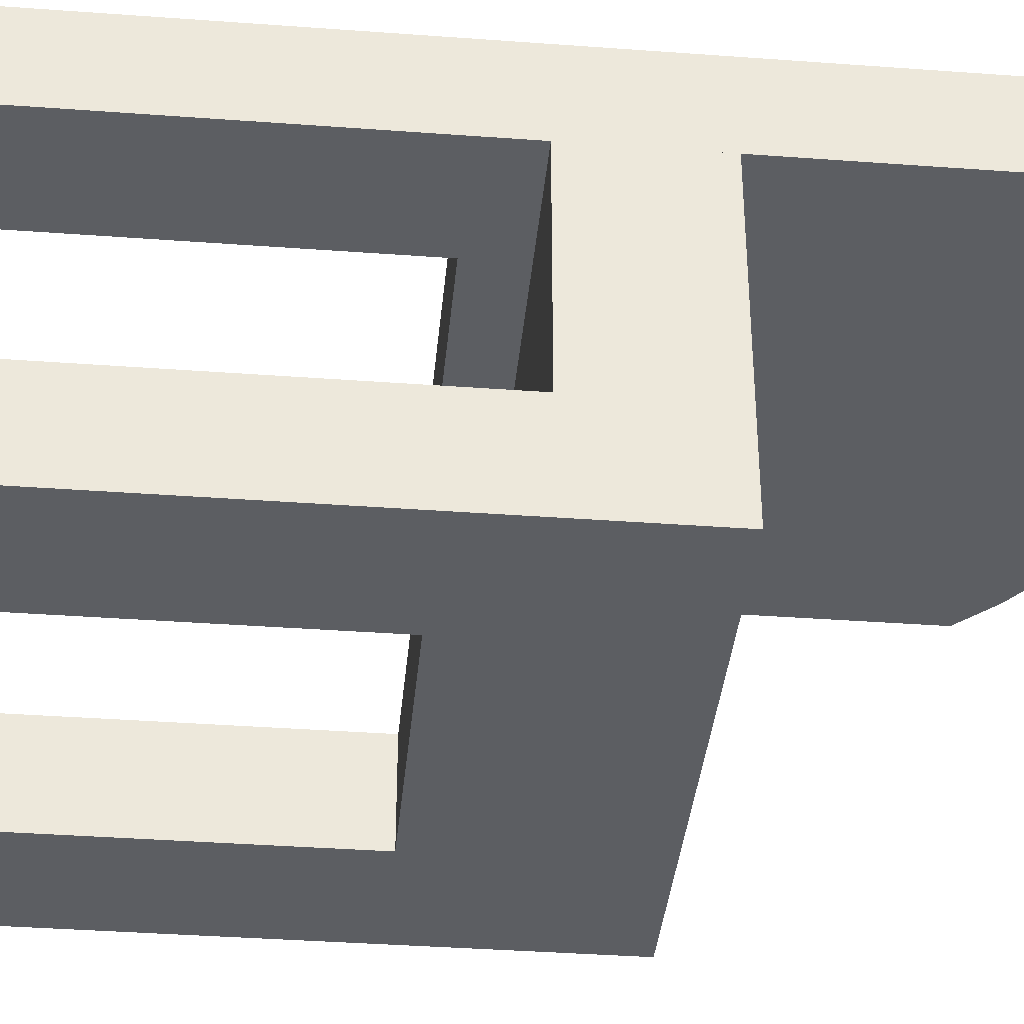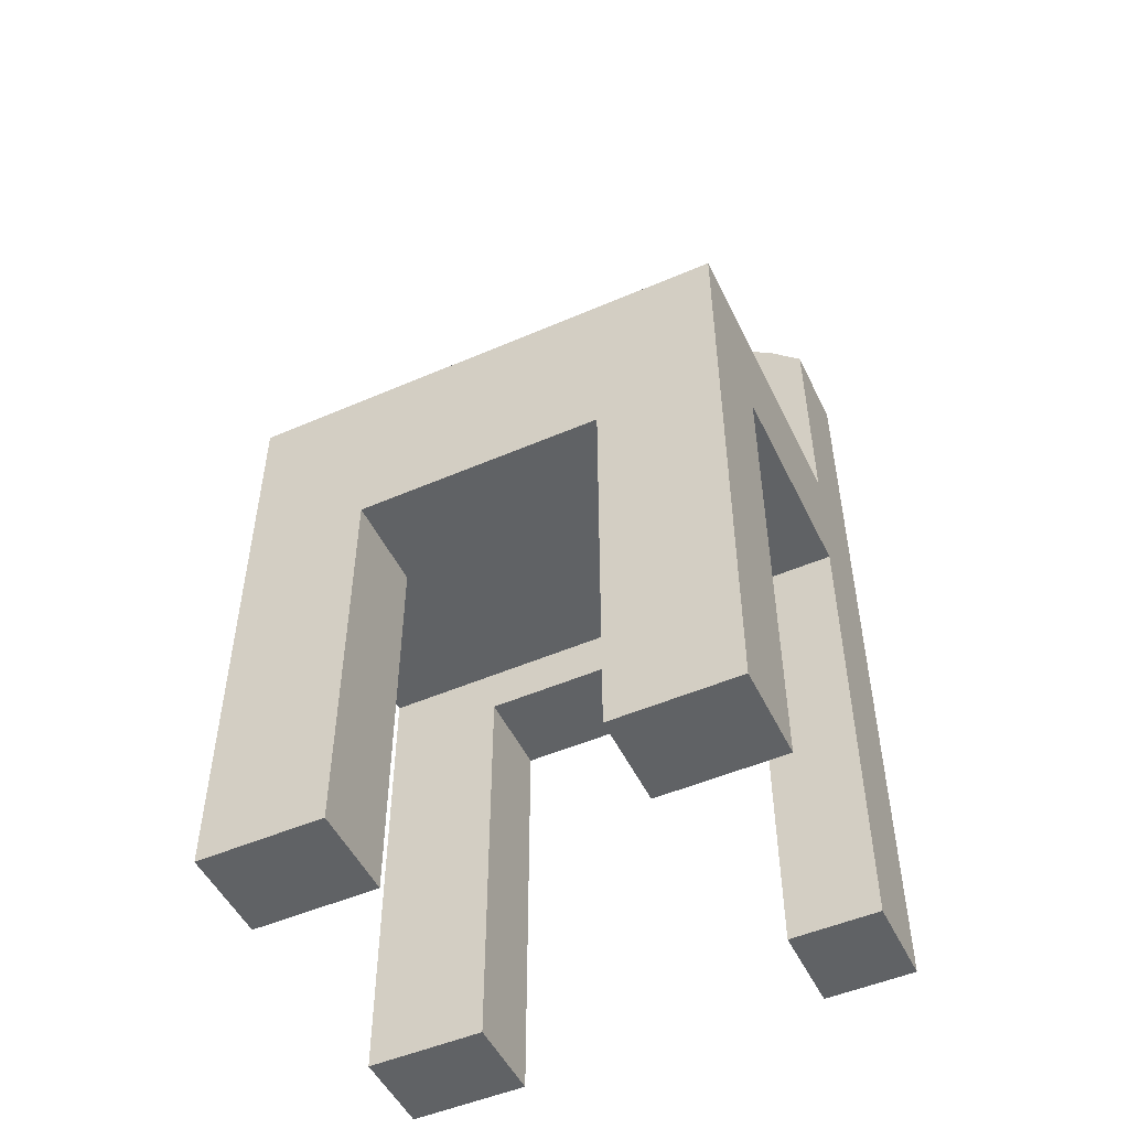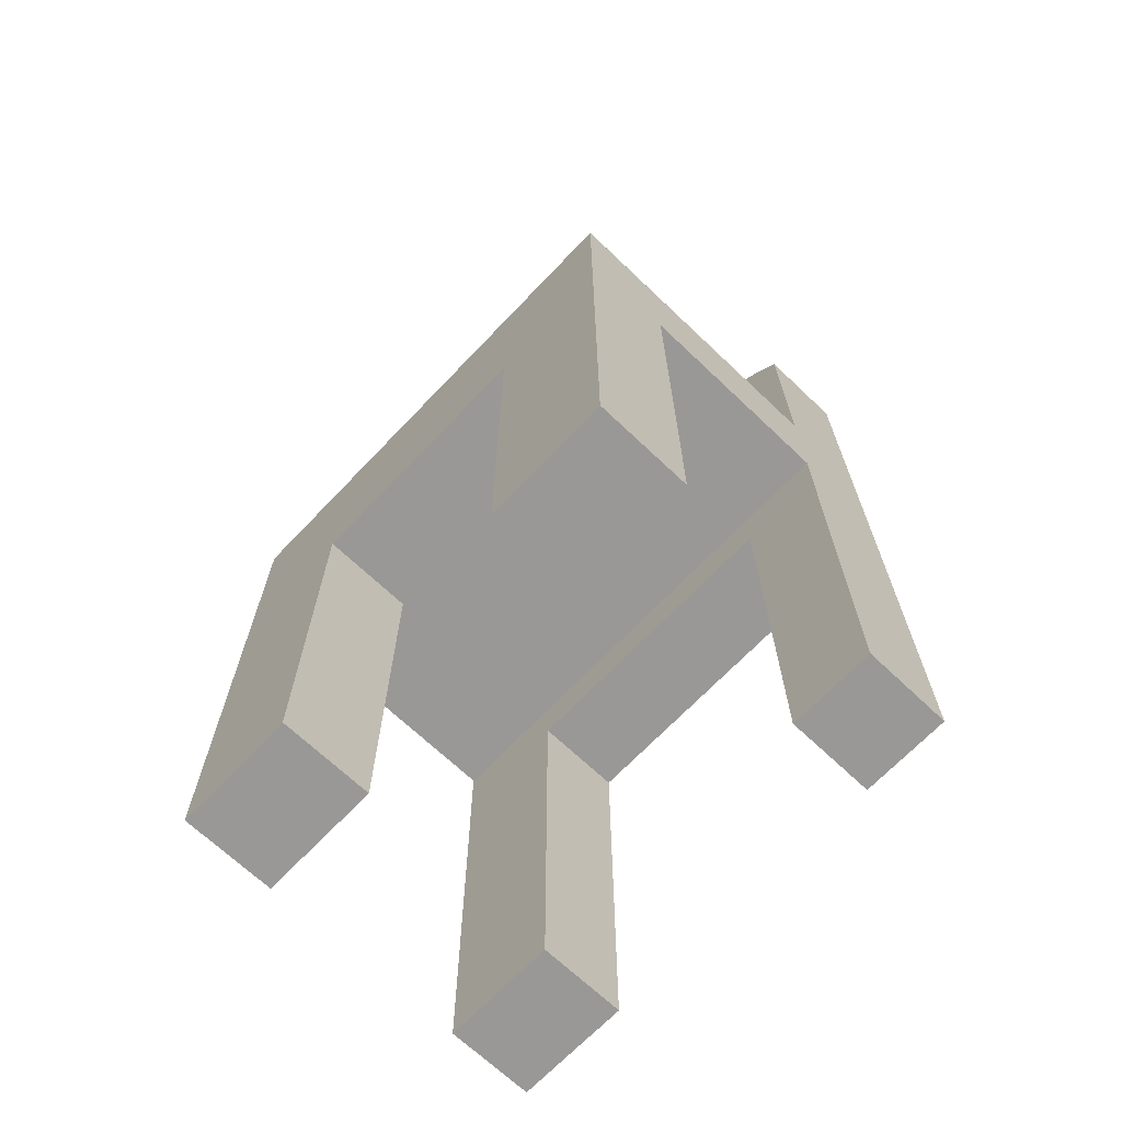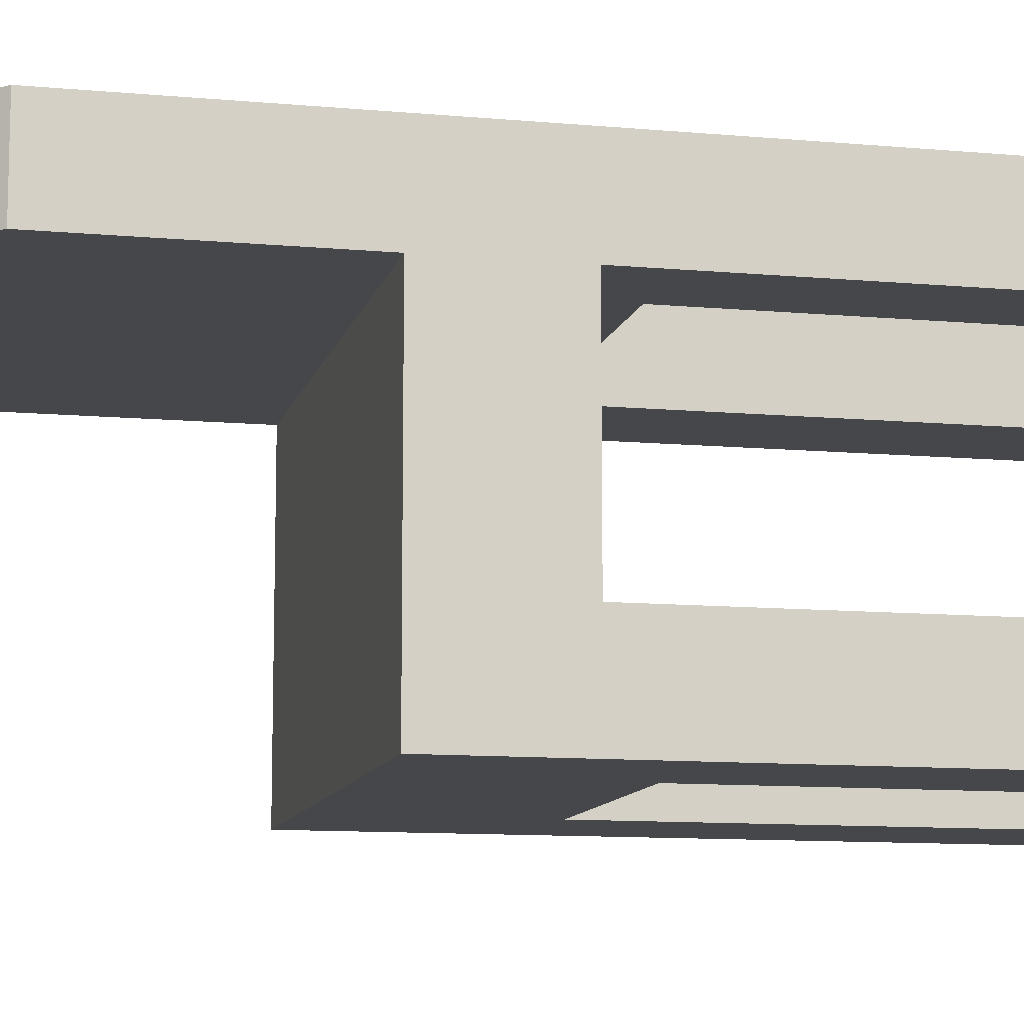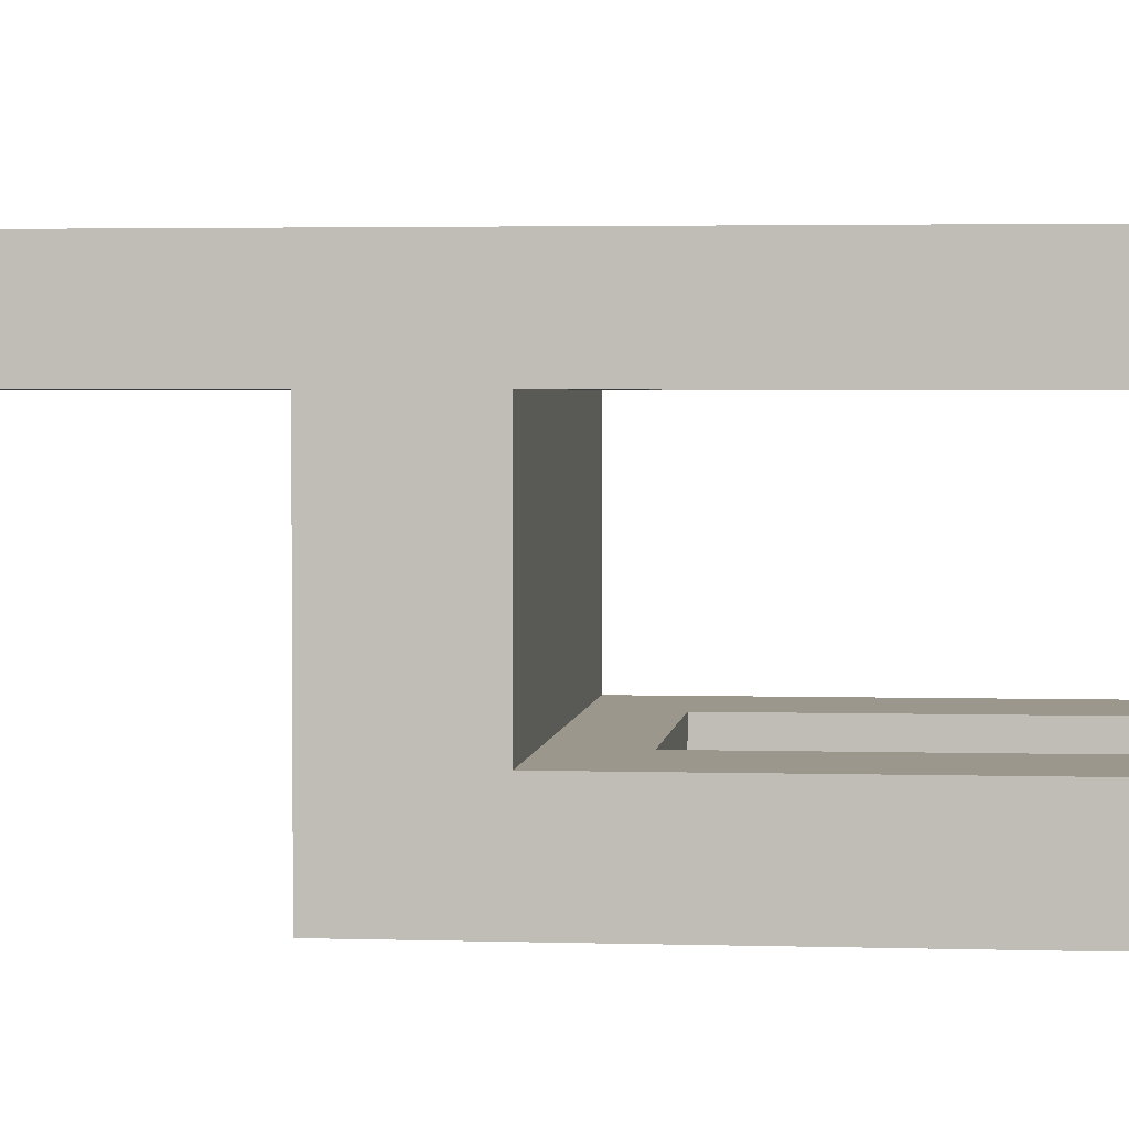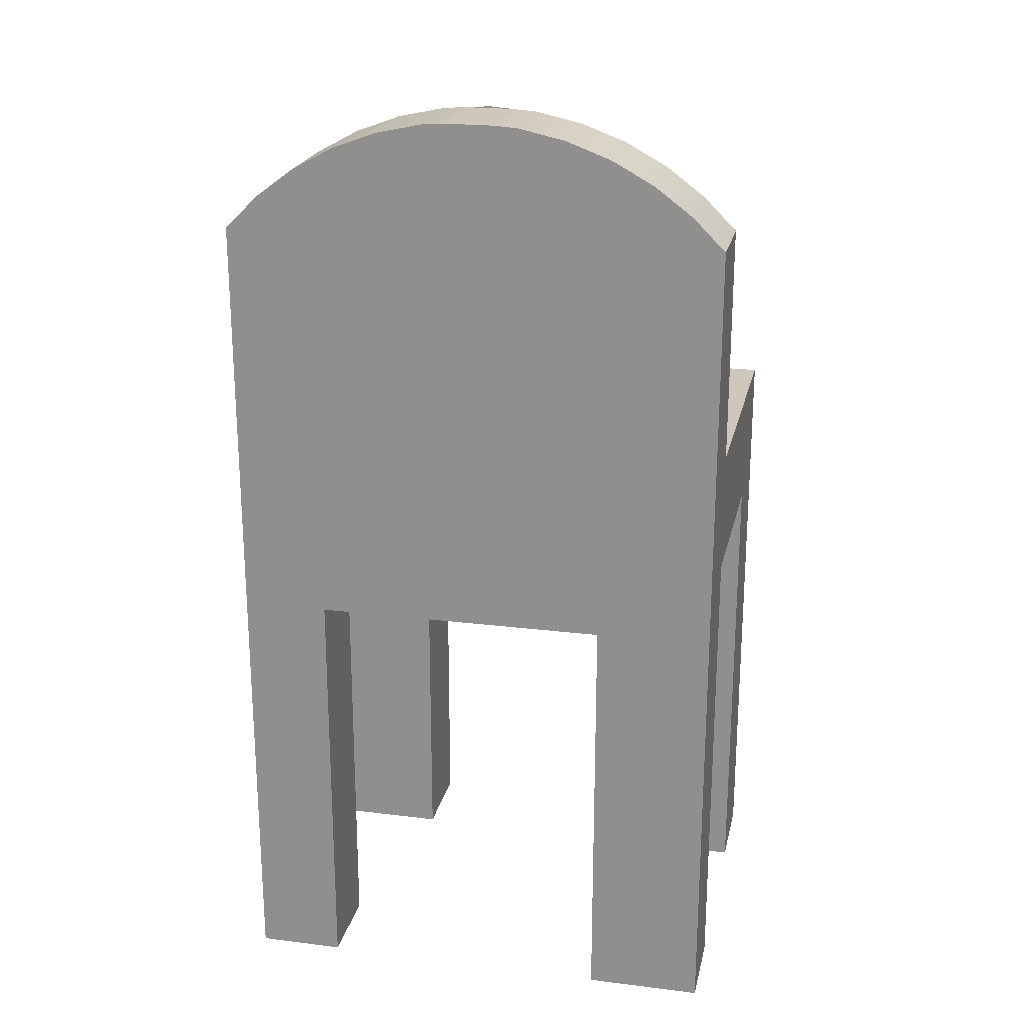
<metadata>
{"format":"obj","ext":"obj","renderer":"f3d","projection":"perspective","resolution":1024,"background":"white","views":[{"elev":-37.7,"azim":84.6,"up":"+Z"},{"elev":-50.5,"azim":-154.7,"up":"+Y"},{"elev":-68.6,"azim":-133.6,"up":"+Y"},{"elev":-10.8,"azim":-102.9,"up":"+Z"},{"elev":2.7,"azim":-83.8,"up":"+Z"},{"elev":22.0,"azim":12.2,"up":"+Y"}]}
</metadata>
<code>
v -0.112 -0.4885 -0.2272
v -0.2197 -0.4885 -0.1446
v -0.2197 -0.4885 -0.2272
v -0.112 -0.4885 -0.1446
v -0.2197 0.03518 -0.2272
v -0.112 -0.1312 -0.1446
v -0.2197 -0.07174 -0.1446
v -0.112 -0.1312 -0.2272
v -0.2197 -0.07174 0.0376
v -0.001971 -0.1312 -0.2272
v 0.2158 -0.07174 -0.1446
v -0.2197 0.03518 0.0376
v 0.1069 -0.1312 -0.2272
v -0.001971 -0.1312 -0.1446
v -0.2197 -0.4885 0.0376
v 0.2158 0.03518 0.0376
v 0.2158 -0.07174 0.0376
v 0.2158 0.03518 -0.2272
v 0.1069 -0.1312 -0.1446
v -0.2197 0.2426 0.0376
v -0.1438 -0.4885 0.0376
v 0.114 -0.1157 0.0376
v 0.2158 -0.4885 -0.2272
v 0.1069 -0.4885 -0.1446
v -0.2197 0.2426 0.1147
v -0.1438 -0.1157 0.0376
v -0.2197 -0.4885 0.1147
v 0.2158 0.2441 0.0376
v 0.2158 -0.4885 0.0376
v 0.1069 -0.4885 -0.2272
v 0.2158 -0.4885 -0.1446
v -0.1906 0.2718 0.0376
v -0.1438 -0.1157 0.1147
v -0.1438 -0.4885 0.1147
v 0.114 -0.4885 0.0376
v -0.1906 0.2718 0.1147
v 0.1882 0.2718 0.0376
v 0.2158 0.2441 0.1147
v 0.114 -0.4885 0.1147
v 0.114 -0.1157 0.1147
v -0.1576 0.2966 0.1147
v -0.1576 0.2966 0.0376
v 0.1882 0.2718 0.1147
v 0.2158 -0.4885 0.1147
v 0.1552 0.2966 0.0376
v -0.1214 0.3164 0.1147
v 0.1552 0.2966 0.1147
v -0.1214 0.3164 0.0376
v 0.119 0.3164 0.1147
v 0.119 0.3164 0.0376
v -0.08272 0.3309 0.1147
v 0.0803 0.3309 0.1147
v -0.08272 0.3309 0.0376
v 0.0803 0.3309 0.0376
v -0.04239 0.3397 0.1147
v 0.03996 0.3397 0.1147
v 0.03996 0.3397 0.0376
v -0.04239 0.3397 0.0376
v -0.02235 0.3411 0.1147
v 0.01992 0.3411 0.1147
v 0.01992 0.3411 0.0376
v -0.02235 0.3411 0.0376
v -0.001213 0.3427 0.0376
v 0.2173 0.03366 0.0376
v -0.2212 0.03366 0.0376
v 0.2173 0.2426 0.0376
g mesh1_mesh1-geometry
f 1 2 3
f 2 1 4
f 2 5 3
f 5 1 3
f 1 6 4
f 6 2 4
f 7 5 2
f 1 5 8
f 6 1 8
f 2 6 7
f 9 5 7
f 8 5 10
f 10 6 8
f 7 6 11
f 5 9 12
f 11 9 7
f 10 5 13
f 6 10 14
f 14 11 6
f 15 12 9
f 16 5 12
f 9 11 17
f 18 13 5
f 13 14 10
f 19 11 14
f 15 20 12
f 9 21 15
f 5 16 18
f 20 16 12
f 11 16 17
f 17 22 9
f 23 13 18
f 14 13 19
f 24 11 19
f 15 25 20
f 21 9 26
f 21 27 15
f 16 11 18
f 16 20 28
f 28 17 16
f 29 22 17
f 26 9 22
f 13 23 30
f 18 11 23
f 13 24 19
f 11 24 31
f 25 15 27
f 25 32 20
f 33 21 26
f 27 21 34
f 28 20 32
f 28 29 17
f 22 29 35
f 22 33 26
f 23 24 30
f 24 13 30
f 23 11 31
f 24 23 31
f 27 33 25
f 32 25 36
f 21 33 34
f 33 27 34
f 28 32 37
f 38 29 28
f 29 39 35
f 39 22 35
f 33 22 40
f 33 38 25
f 25 38 36
f 41 32 36
f 37 32 42
f 43 28 37
f 29 38 44
f 28 43 38
f 39 29 44
f 22 39 40
f 40 38 33
f 36 38 43
f 32 41 42
f 36 43 41
f 37 42 45
f 45 43 37
f 38 39 44
f 39 38 40
f 46 42 41
f 41 43 47
f 45 42 48
f 43 45 47
f 42 46 48
f 41 49 46
f 41 47 49
f 45 48 50
f 50 47 45
f 51 48 46
f 46 49 52
f 47 50 49
f 50 48 53
f 48 51 53
f 46 52 51
f 49 54 52
f 54 49 50
f 50 53 54
f 55 53 51
f 51 52 56
f 57 52 54
f 54 53 58
f 53 55 58
f 51 56 55
f 52 57 56
f 54 58 57
f 59 58 55
f 55 56 60
f 61 56 57
f 57 58 61
f 58 59 62
f 55 60 59
f 56 61 60
f 61 58 62
f 60 62 59
f 62 60 61
f 63 61 62
g mesh1_mesh1-geometry
f 3 2 1
f 4 1 2
f 3 5 2
f 3 1 5
f 4 6 1
f 4 2 6
f 2 5 7
f 8 5 1
f 8 1 6
f 7 6 2
f 7 5 9
f 10 5 8
f 8 6 10
f 11 6 7
f 12 9 5
f 7 9 11
f 13 5 10
f 14 10 6
f 6 11 14
f 9 12 15
f 12 5 16
f 17 11 9
f 5 13 18
f 10 14 13
f 14 11 19
f 12 20 15
f 15 21 9
f 18 16 5
f 12 16 20
f 17 16 11
f 9 22 17
f 18 13 23
f 19 13 14
f 19 11 24
f 20 25 15
f 26 9 21
f 15 27 21
f 18 11 16
f 28 20 16
f 16 17 28
f 17 22 29
f 22 9 26
f 30 23 13
f 23 11 18
f 19 24 13
f 31 24 11
f 27 15 25
f 20 32 25
f 26 21 33
f 34 21 27
f 32 20 28
f 17 29 28
f 35 29 22
f 26 33 22
f 30 24 23
f 30 13 24
f 31 11 23
f 31 23 24
f 25 33 27
f 36 25 32
f 34 33 21
f 34 27 33
f 37 32 28
f 28 29 38
f 35 39 29
f 35 22 39
f 40 22 33
f 25 38 33
f 36 38 25
f 36 32 41
f 42 32 37
f 37 28 43
f 44 38 29
f 38 43 28
f 44 29 39
f 40 39 22
f 33 38 40
f 43 38 36
f 42 41 32
f 41 43 36
f 45 42 37
f 37 43 45
f 44 39 38
f 40 38 39
f 41 42 46
f 47 43 41
f 48 42 45
f 47 45 43
f 48 46 42
f 46 49 41
f 49 47 41
f 50 48 45
f 45 47 50
f 46 48 51
f 52 49 46
f 49 50 47
f 53 48 50
f 53 51 48
f 51 52 46
f 52 54 49
f 50 49 54
f 54 53 50
f 51 53 55
f 56 52 51
f 54 52 57
f 58 53 54
f 58 55 53
f 55 56 51
f 56 57 52
f 57 58 54
f 55 58 59
f 60 56 55
f 57 56 61
f 61 58 57
f 62 59 58
f 59 60 55
f 60 61 56
f 62 58 61
f 59 62 60
f 61 60 62
f 62 61 63
g mesh2_mesh2-geometry
l 64 65
l 66 64
l 66 28

</code>
